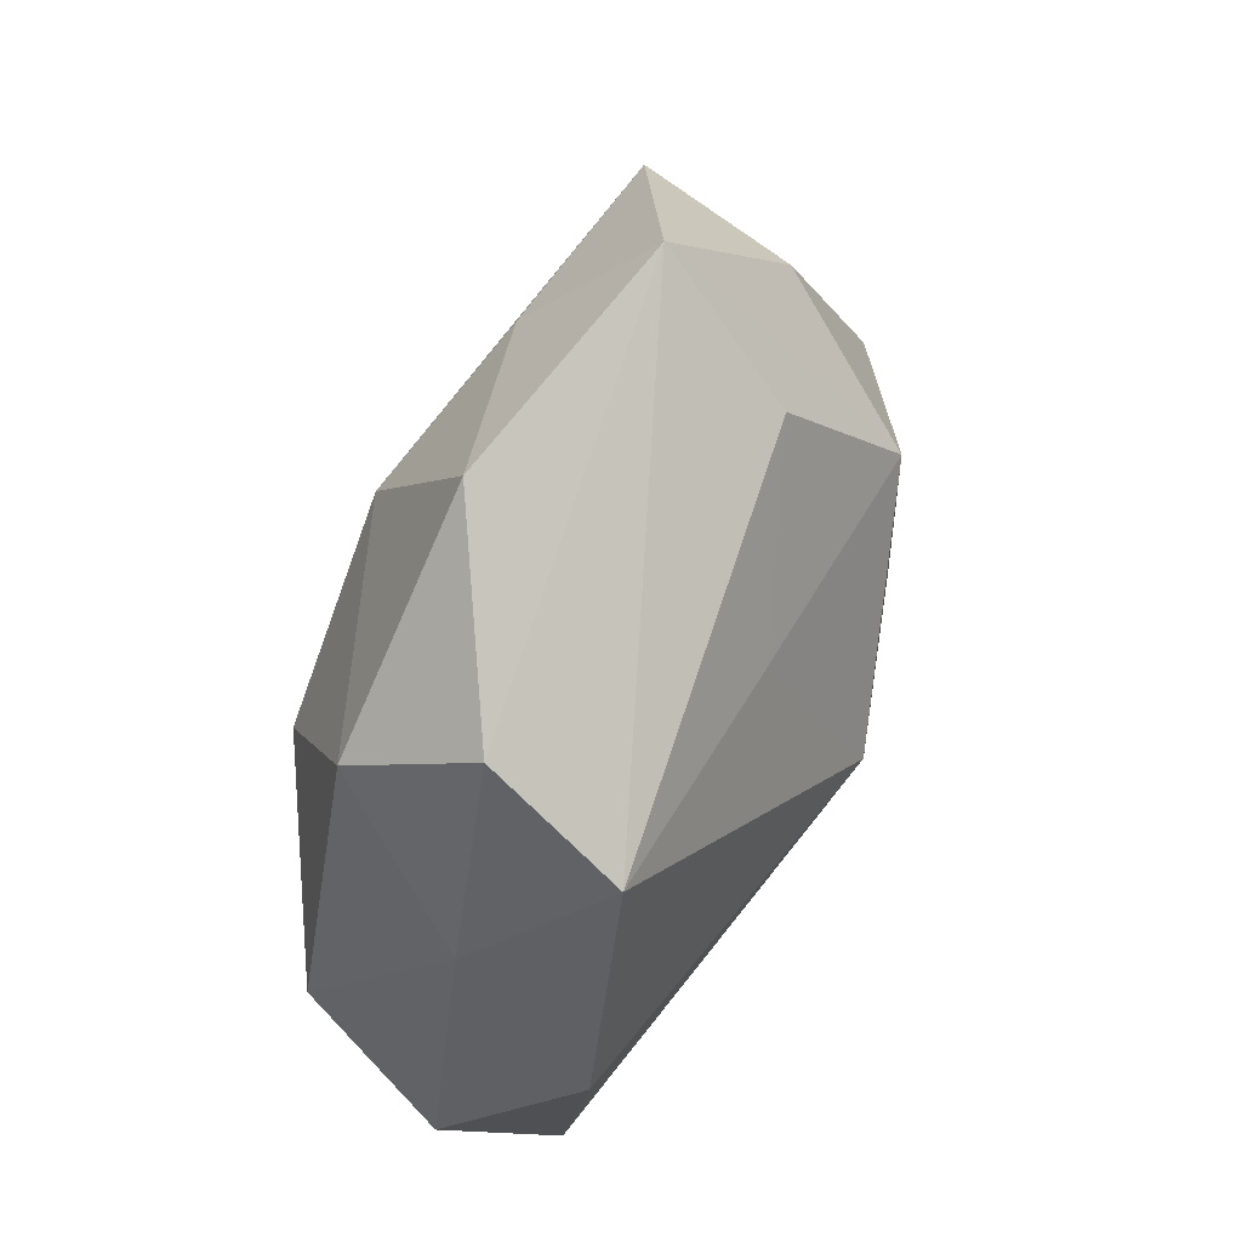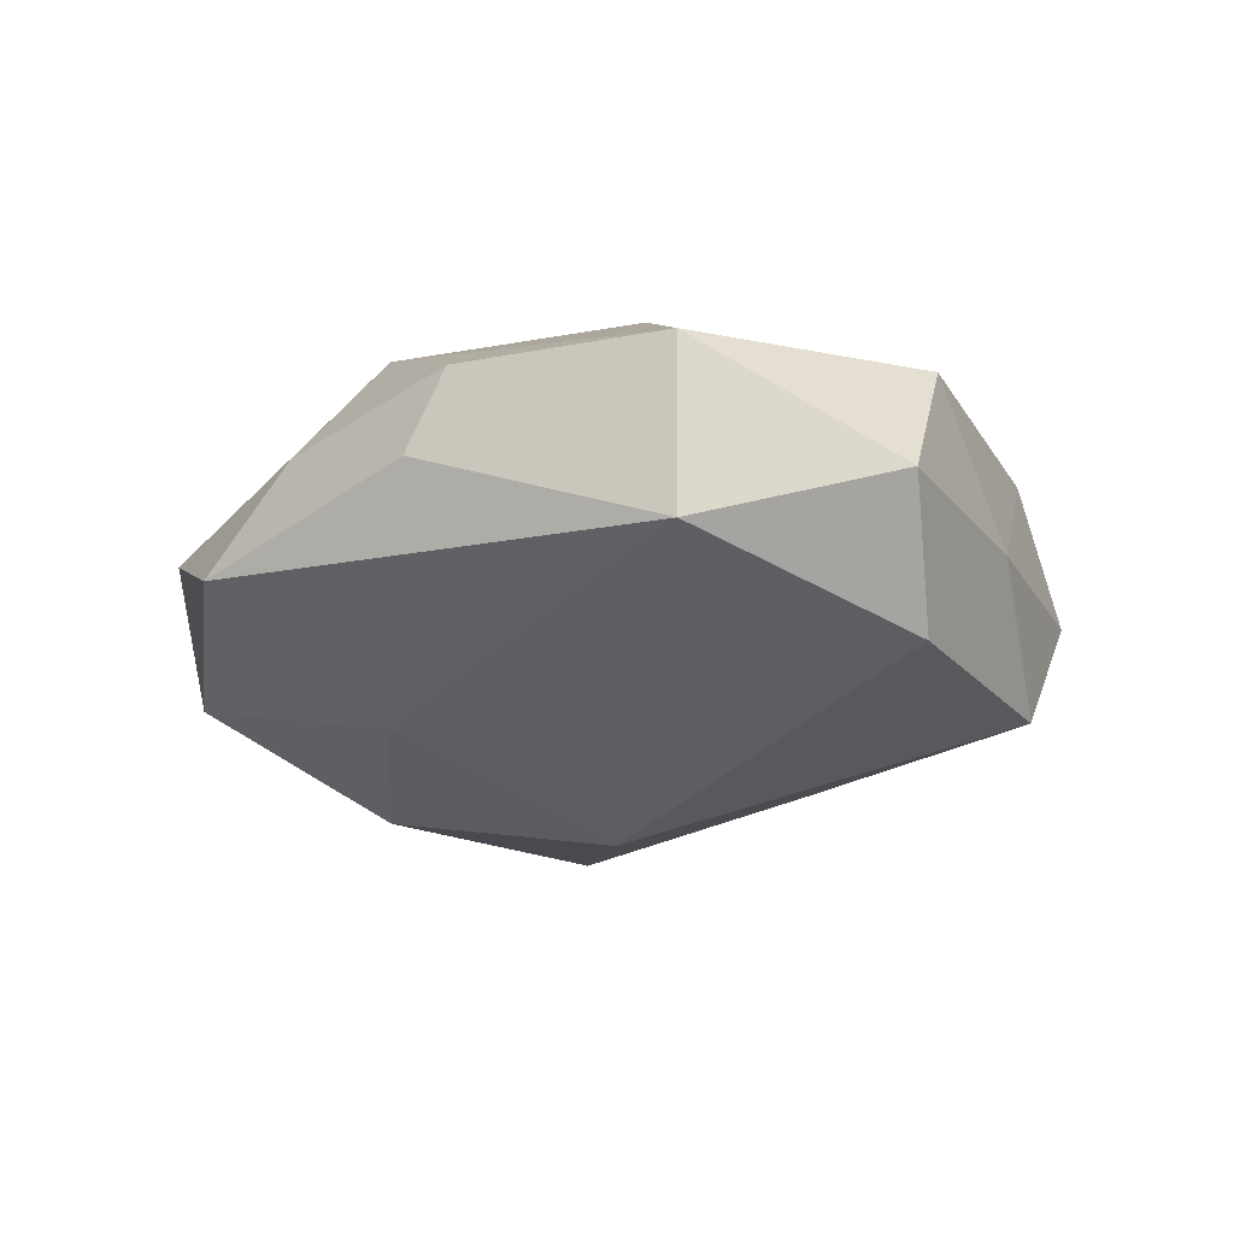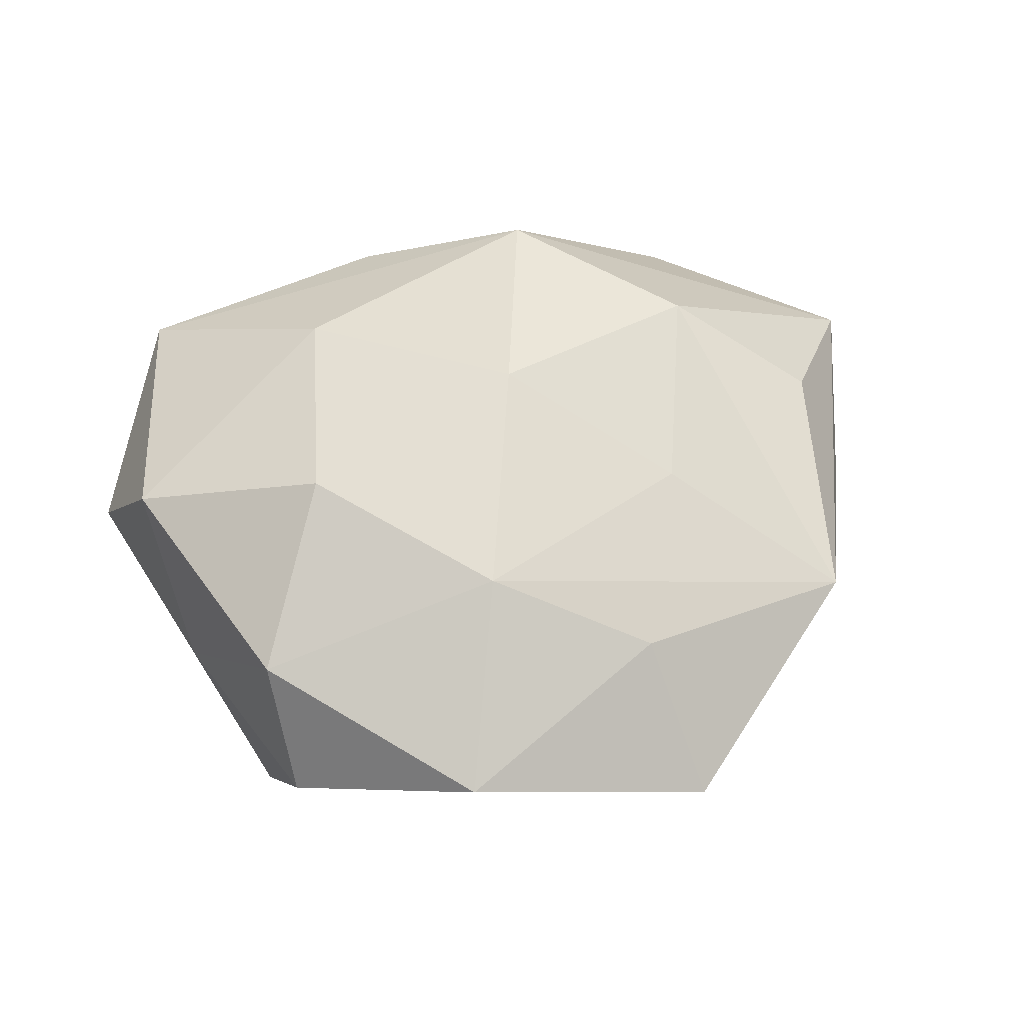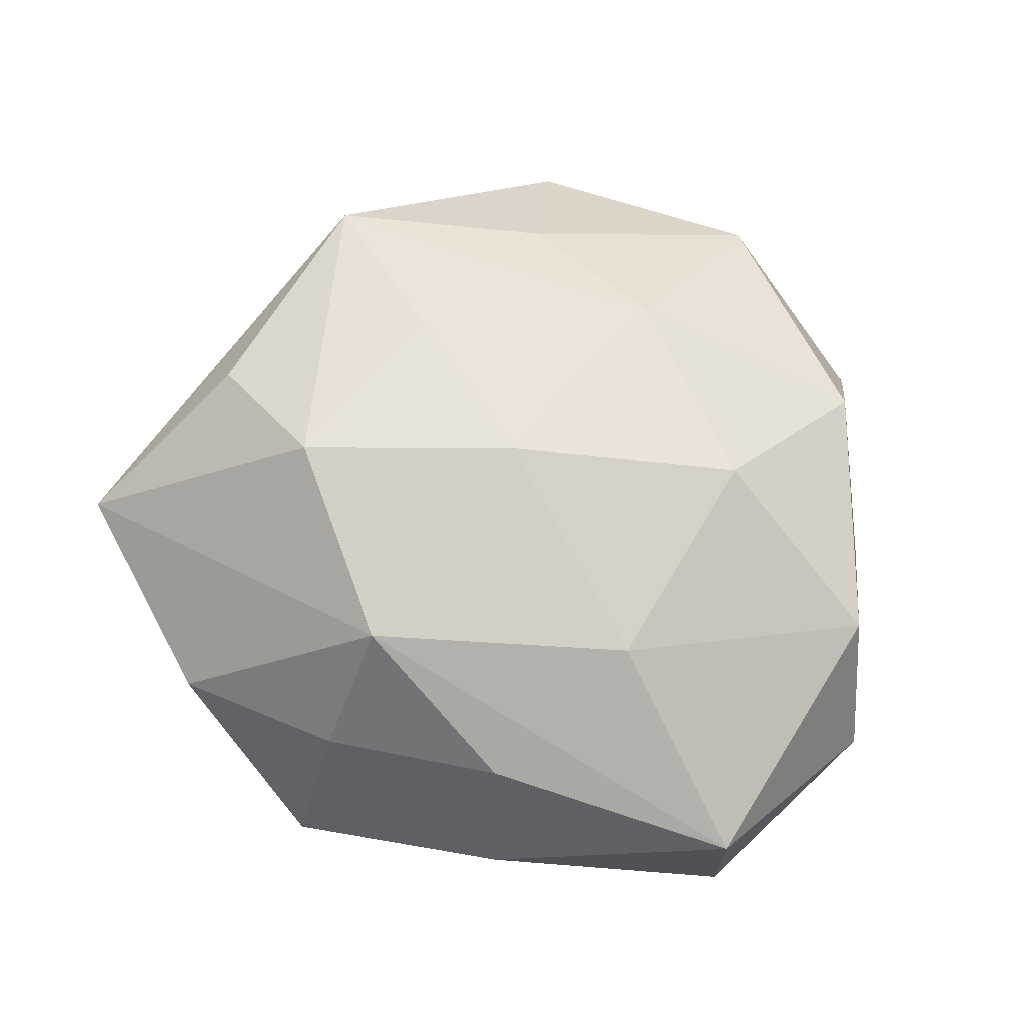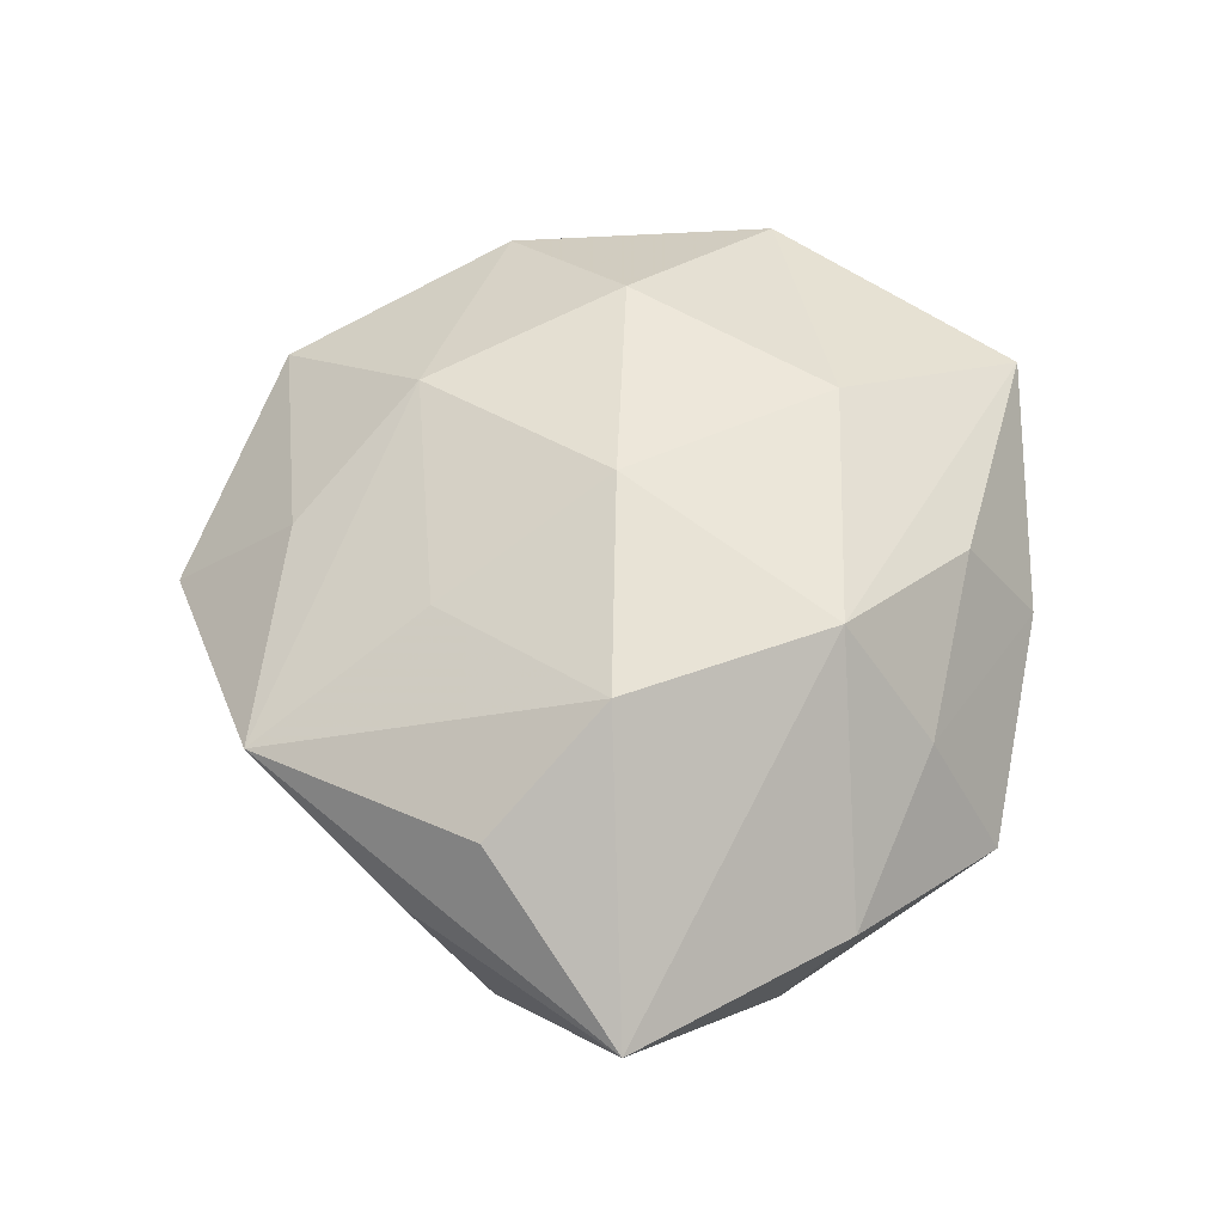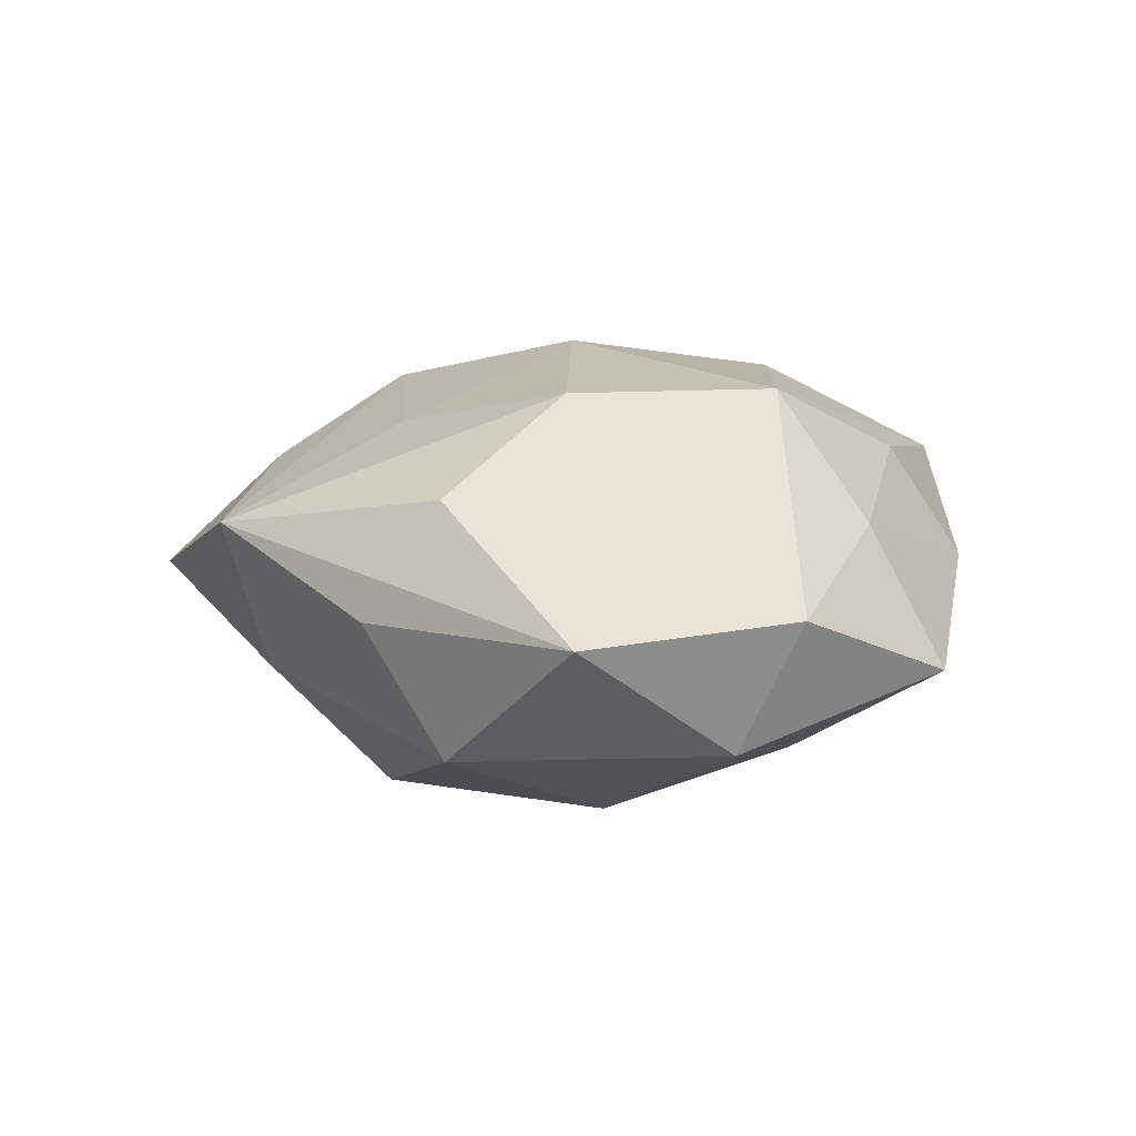
<metadata>
{"format":"obj","ext":"obj","renderer":"f3d","projection":"perspective","resolution":1024,"background":"white","views":[{"elev":57.5,"azim":111.0,"up":"+Y"},{"elev":-18.8,"azim":41.8,"up":"+Z"},{"elev":52.3,"azim":163.8,"up":"+Z"},{"elev":72.6,"azim":18.3,"up":"+Z"},{"elev":58.3,"azim":-72.6,"up":"+Z"},{"elev":12.8,"azim":-72.2,"up":"+Z"}]}
</metadata>
<code>
v -0.04582 -0.0126 0.002615
v -0.03819 0.001936 -0.01062
v -0.0115 -0.03061 0.007797
v -0.02696 0.02385 -0.006348
v -0.03114 -0.0229 -0.00978
v -0.02893 -0.02857 0.002429
v -0.02258 -0.004375 0.02052
v -0.007398 0.03084 -0.0124
v 0.04187 -0.011 -0.001284
v -0.01586 0.01426 0.01599
v 0.001304 -0.00176 -0.02402
v -0.02152 -0.007765 -0.01923
v -0.006471 -0.02229 -0.01613
v -0.01777 0.0154 -0.01976
v 0.02977 0.02237 0.009873
v -0.03784 0.009885 0.001483
v 0.01286 0.03972 0.005844
v 0.00647 -0.02911 0.01208
v 0.03796 -0.001872 0.01107
v 0.006125 0.02309 0.01702
v 0.02922 0.02949 -0.002137
v 0.03155 -0.02835 0.007963
v -0.03492 0.003319 0.01245
v -0.001729 0.001703 0.02253
v 0.0311 0.02048 -0.01361
v -0.009289 -0.021 0.01981
v 0.03619 0.01016 -0.00177
v -0.01085 0.04247 -0.0008322
v 0.02058 0.0077 0.01923
v -0.03026 0.02703 0.008022
v 0.008711 -0.036 0.001038
v -0.01298 -0.03837 -0.005304
v 0.007464 0.0181 -0.01666
v -0.008413 0.03062 0.01057
v 0.03705 -0.003492 -0.01304
v 0.01573 -0.014 0.01841
v 0.03188 -0.0289 -0.00823
f 25 28 21
f 14 28 8
f 28 25 8
f 18 3 31
f 32 13 37
f 37 31 32
f 32 3 6
f 31 3 32
f 22 19 36
f 22 31 37
f 22 18 31
f 9 22 37
f 19 22 9
f 4 28 14
f 14 2 4
f 12 2 14
f 14 8 33
f 33 8 25
f 3 18 26
f 7 1 26
f 6 3 26
f 26 22 36
f 18 22 26
f 26 1 6
f 35 9 37
f 25 9 35
f 27 25 21
f 27 9 25
f 19 9 27
f 21 15 27
f 27 15 19
f 2 12 5
f 5 1 2
f 13 32 5
f 5 12 13
f 5 32 6
f 6 1 5
f 30 4 2
f 28 4 30
f 11 33 25
f 25 35 11
f 14 33 11
f 11 12 14
f 11 35 37
f 13 12 11
f 37 13 11
f 17 20 15
f 21 28 17
f 17 15 21
f 24 26 36
f 7 26 24
f 19 15 29
f 15 20 29
f 20 24 29
f 36 19 29
f 29 24 36
f 2 1 16
f 16 30 2
f 1 30 16
f 23 1 7
f 7 30 23
f 23 30 1
f 10 30 7
f 20 30 10
f 7 24 10
f 10 24 20
f 34 30 20
f 20 17 34
f 28 30 34
f 34 17 28

</code>
